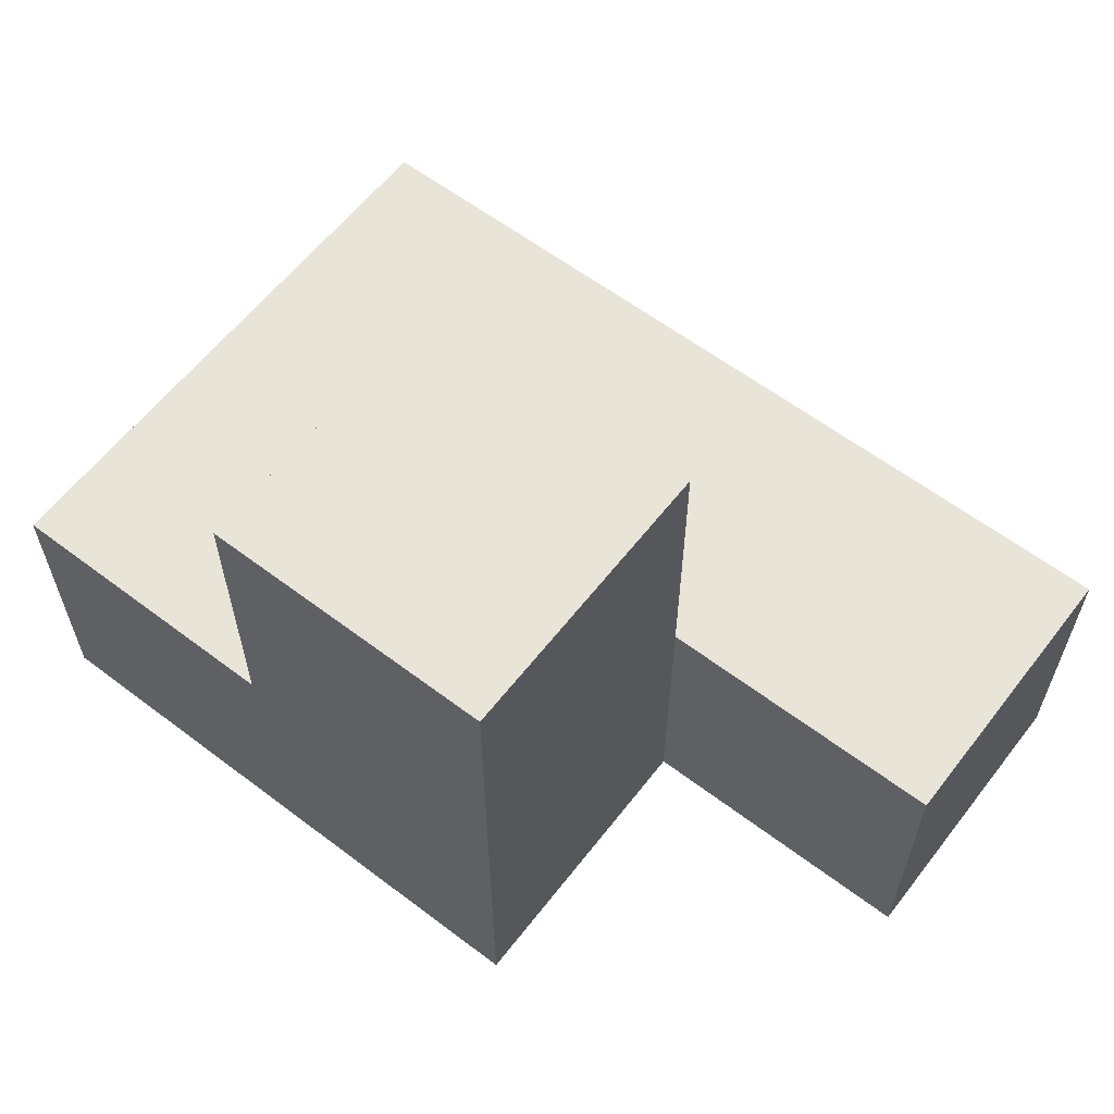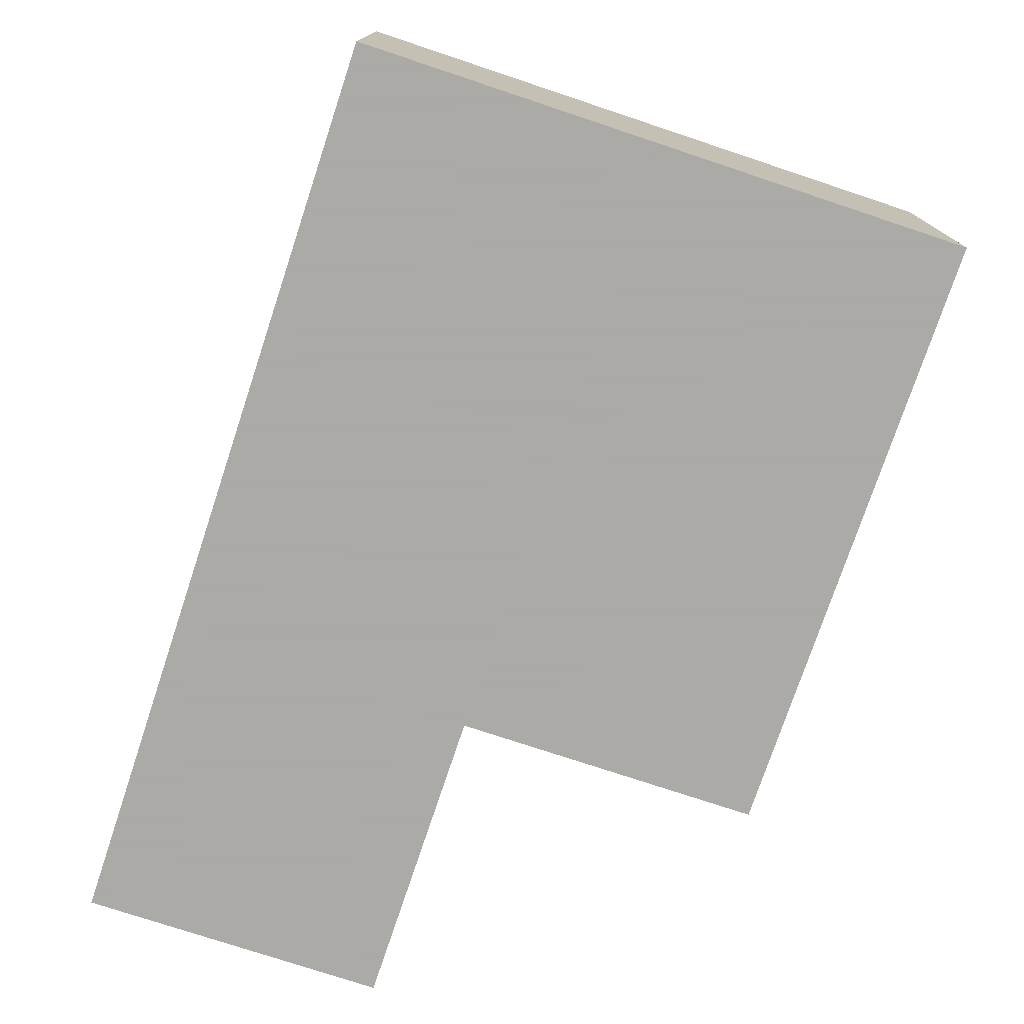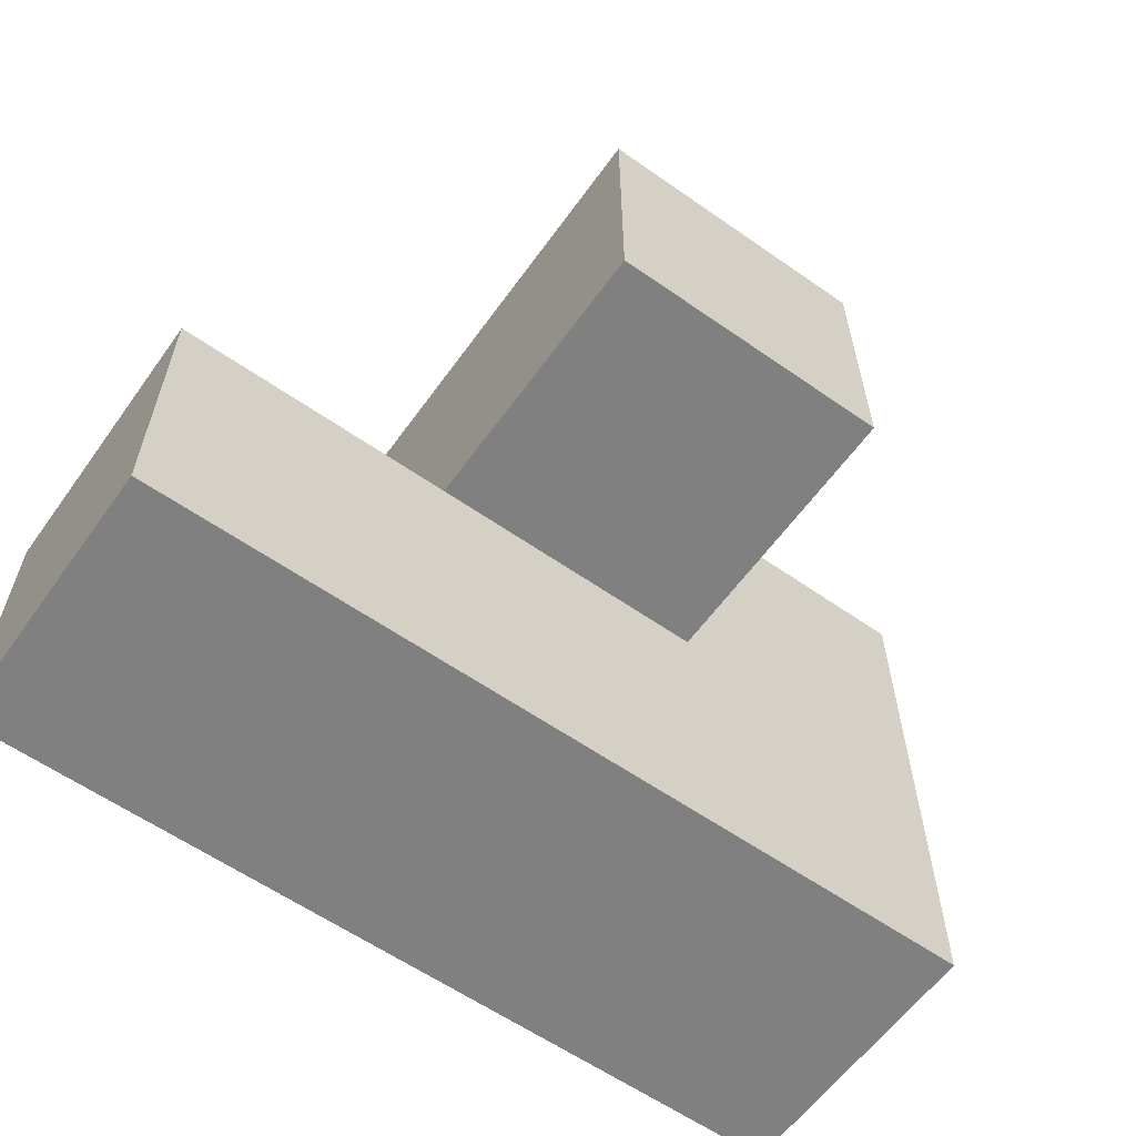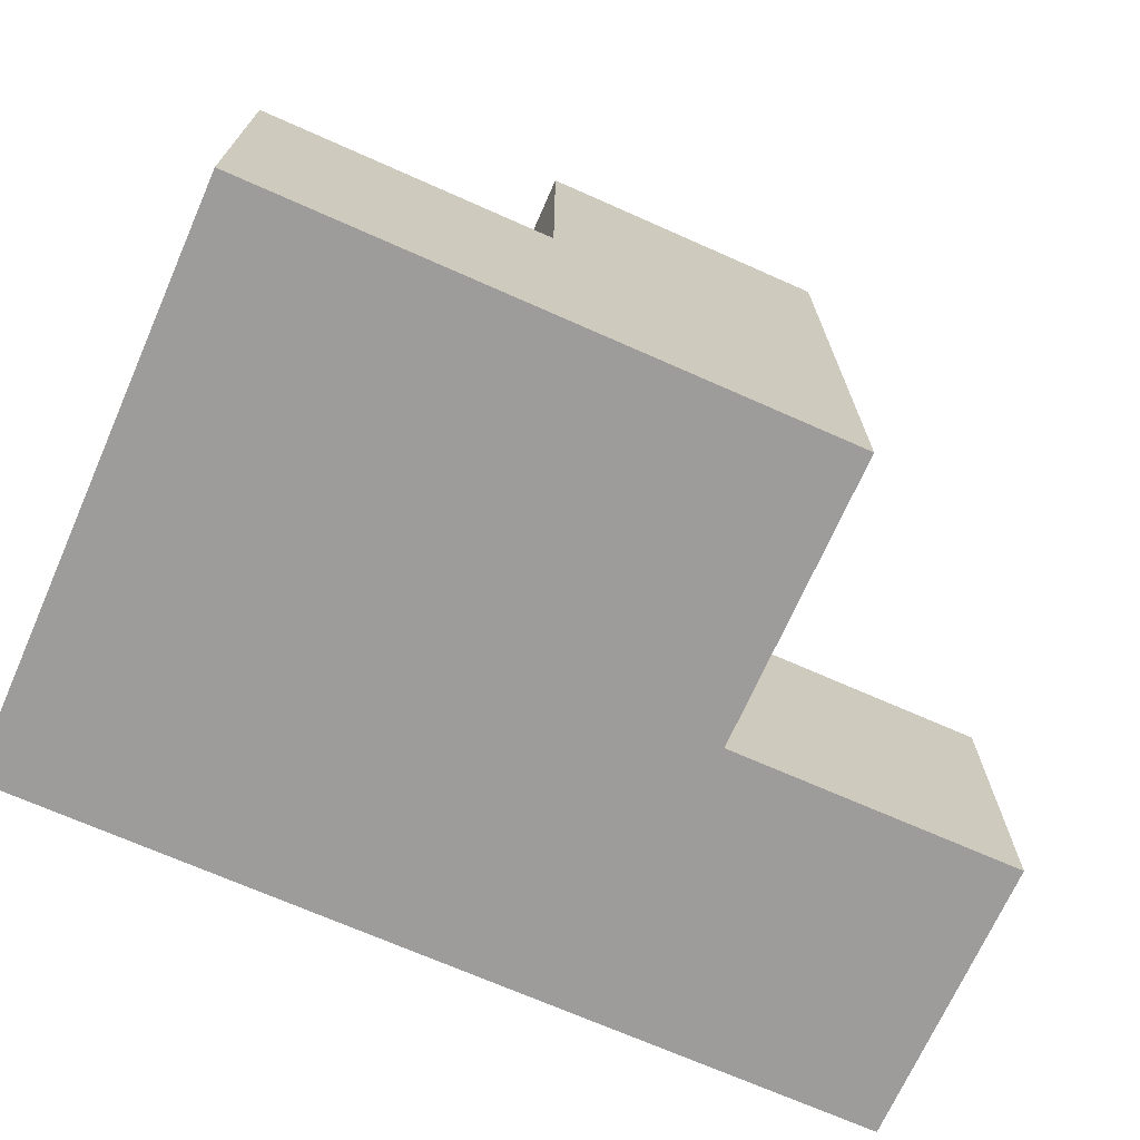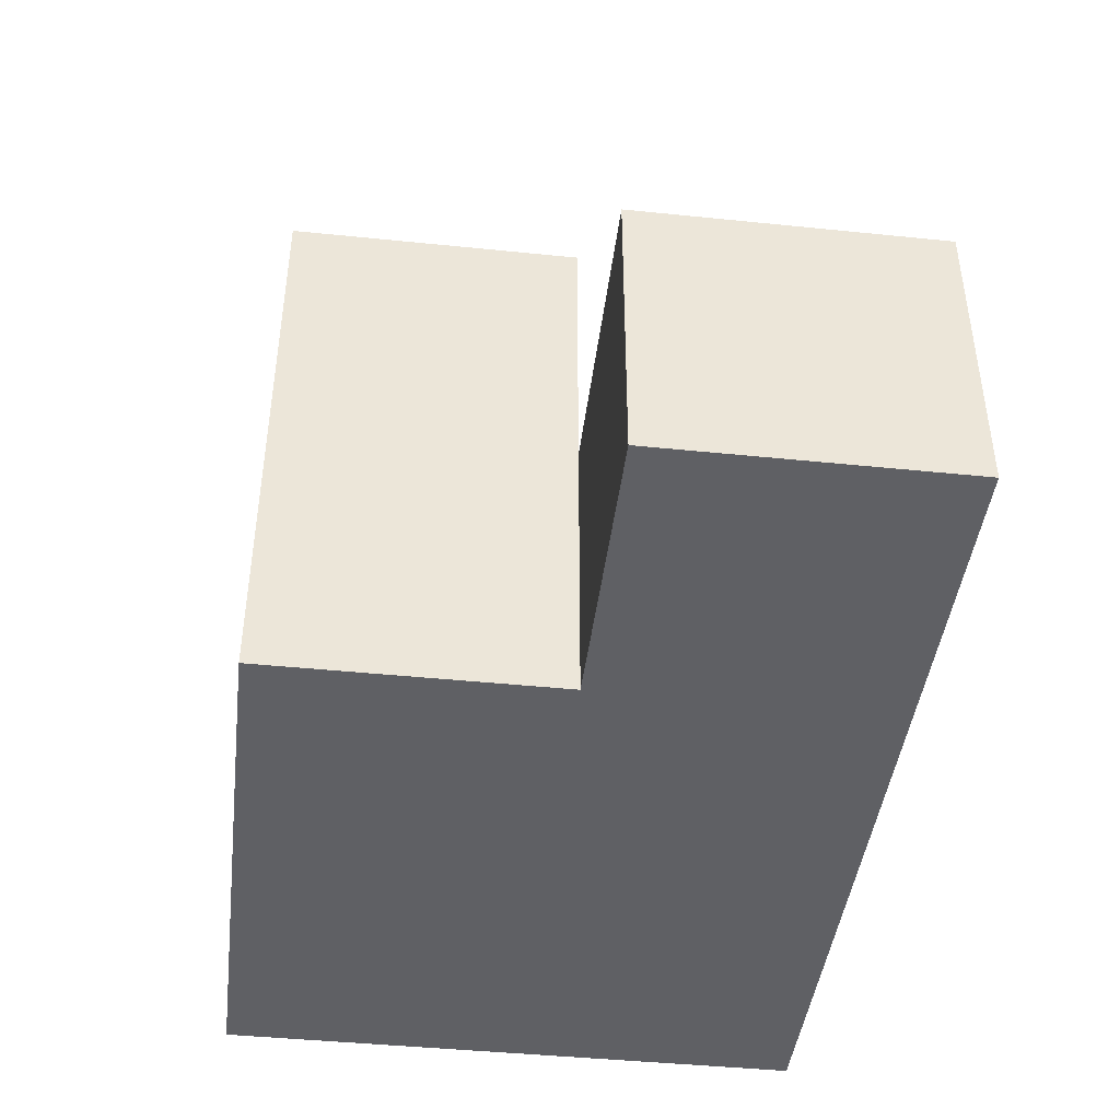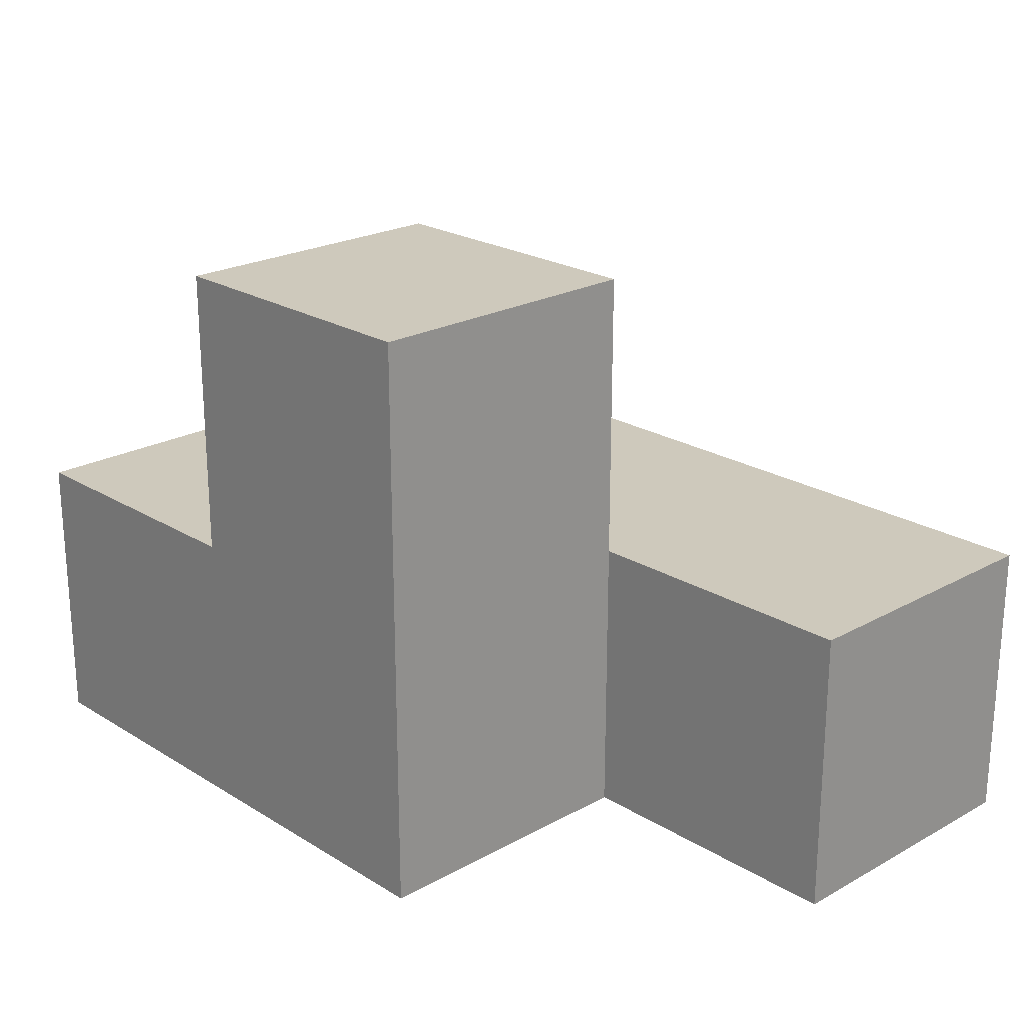
<metadata>
{"format":"obj","ext":"obj","renderer":"f3d","projection":"perspective","resolution":1024,"background":"white","views":[{"elev":60.5,"azim":37.7,"up":"+Y"},{"elev":-75.7,"azim":-108.4,"up":"+Y"},{"elev":-60.1,"azim":144.4,"up":"+Z"},{"elev":-70.3,"azim":-23.9,"up":"+Y"},{"elev":-43.6,"azim":83.1,"up":"+Y"},{"elev":22.5,"azim":46.5,"up":"+Y"}]}
</metadata>
<code>
v 2.004 2.007 2.01
v 1.014 2.007 2.01
v 2.994 2.007 3.99
v 1.014 2.997 3
v 2.994 3.987 3.99
v 2.994 2.997 2.01
v 3.984 2.997 2.01
v 2.004 2.997 3
v 2.004 2.007 3.99
v 3.984 2.007 3
v 1.014 2.007 3.99
v 2.994 3.987 3
v 2.994 2.007 3
v 1.014 2.997 2.01
v 2.994 2.997 3.99
v 2.004 2.997 2.01
v 2.004 3.987 3.99
v 3.984 2.007 2.01
v 2.004 2.007 3
v 2.994 2.007 2.01
v 1.014 2.007 3
v 2.994 2.997 3
v 1.014 2.997 3.99
v 2.004 2.997 3.99
v 2.004 3.987 3
v 3.984 2.997 3
f 9 3 24
f 15 24 3
f 19 13 9
f 3 9 13
f 13 22 3
f 15 3 22
f 11 9 23
f 24 23 9
f 21 19 11
f 9 11 19
f 8 4 24
f 23 24 4
f 4 21 23
f 11 23 21
f 20 1 6
f 16 6 1
f 1 20 19
f 13 19 20
f 6 16 22
f 8 22 16
f 22 8 12
f 25 12 8
f 24 15 17
f 5 17 15
f 12 25 5
f 17 5 25
f 25 8 17
f 24 17 8
f 22 12 15
f 5 15 12
f 18 20 7
f 6 7 20
f 13 10 22
f 26 22 10
f 20 18 13
f 10 13 18
f 7 6 26
f 22 26 6
f 18 7 10
f 26 10 7
f 1 2 16
f 14 16 2
f 2 1 21
f 19 21 1
f 16 14 8
f 4 8 14
f 14 2 4
f 21 4 2

</code>
